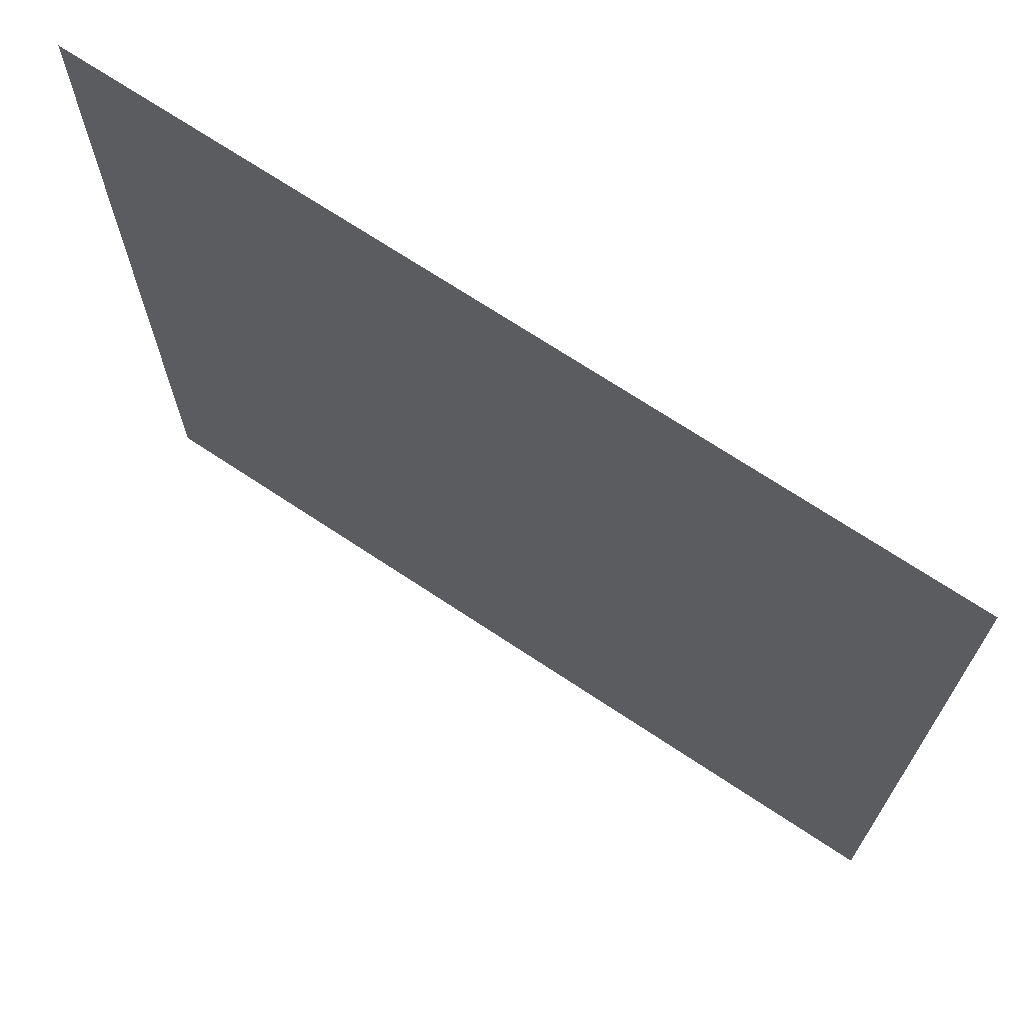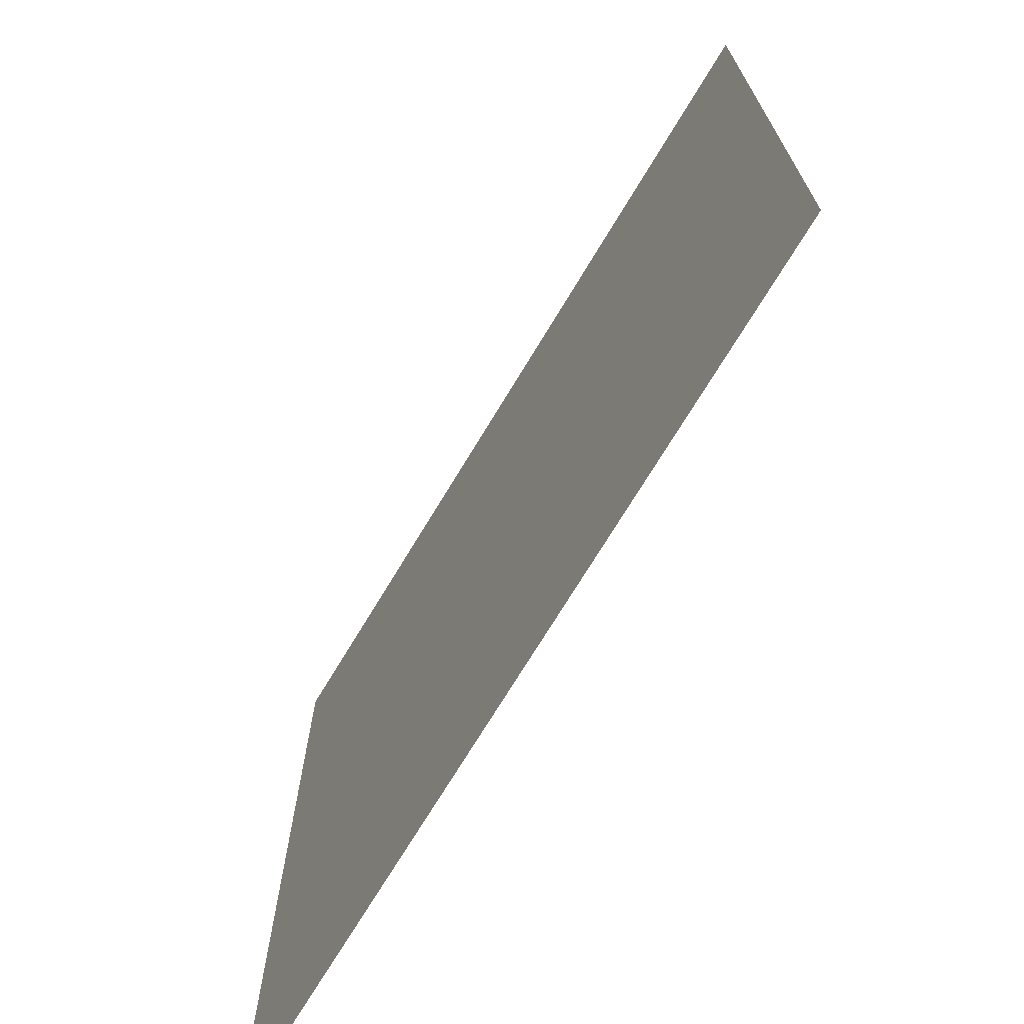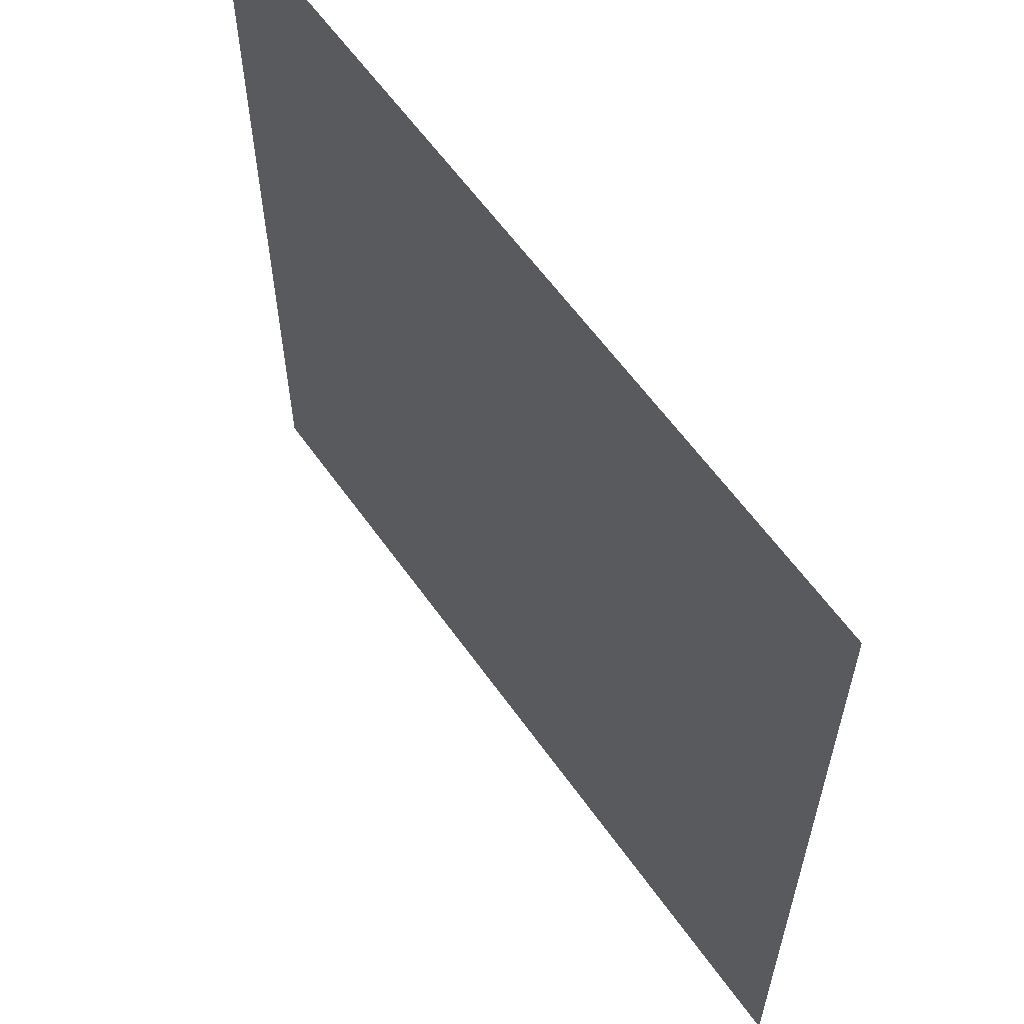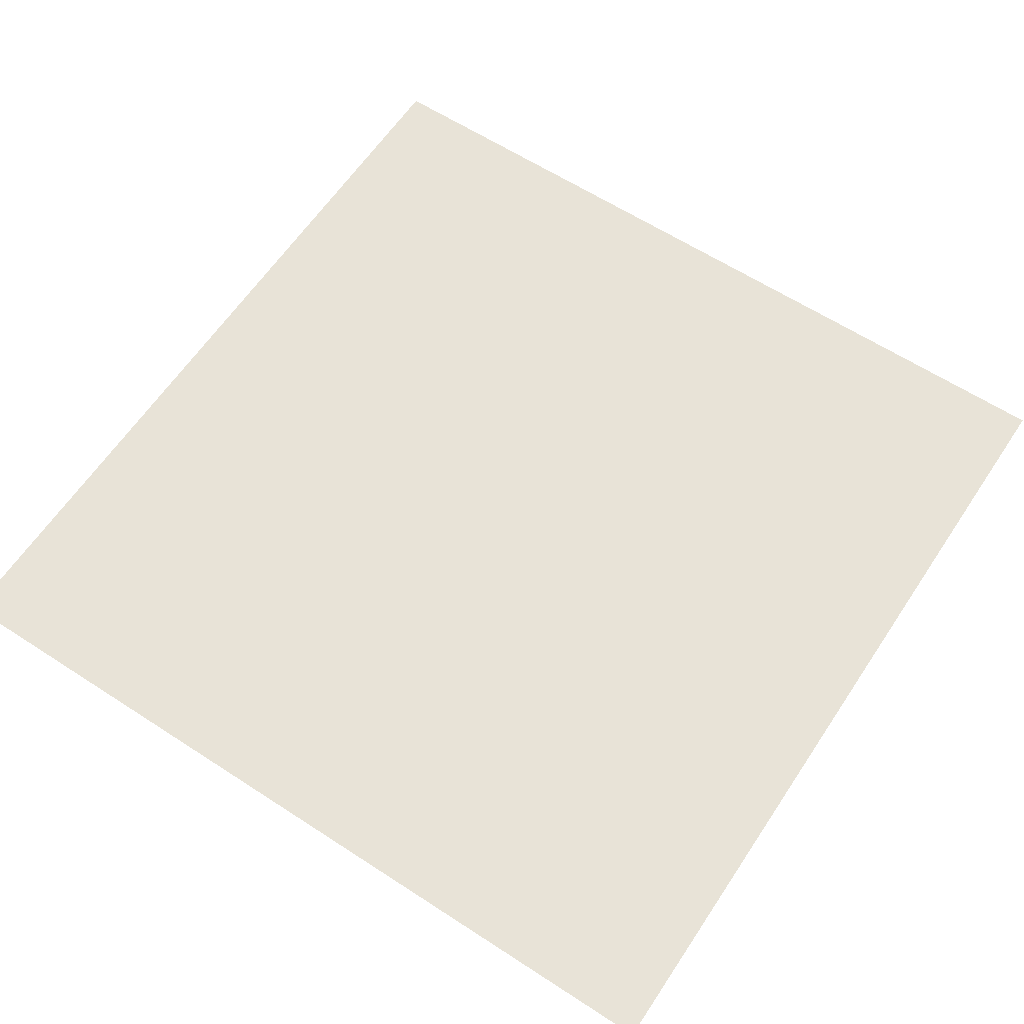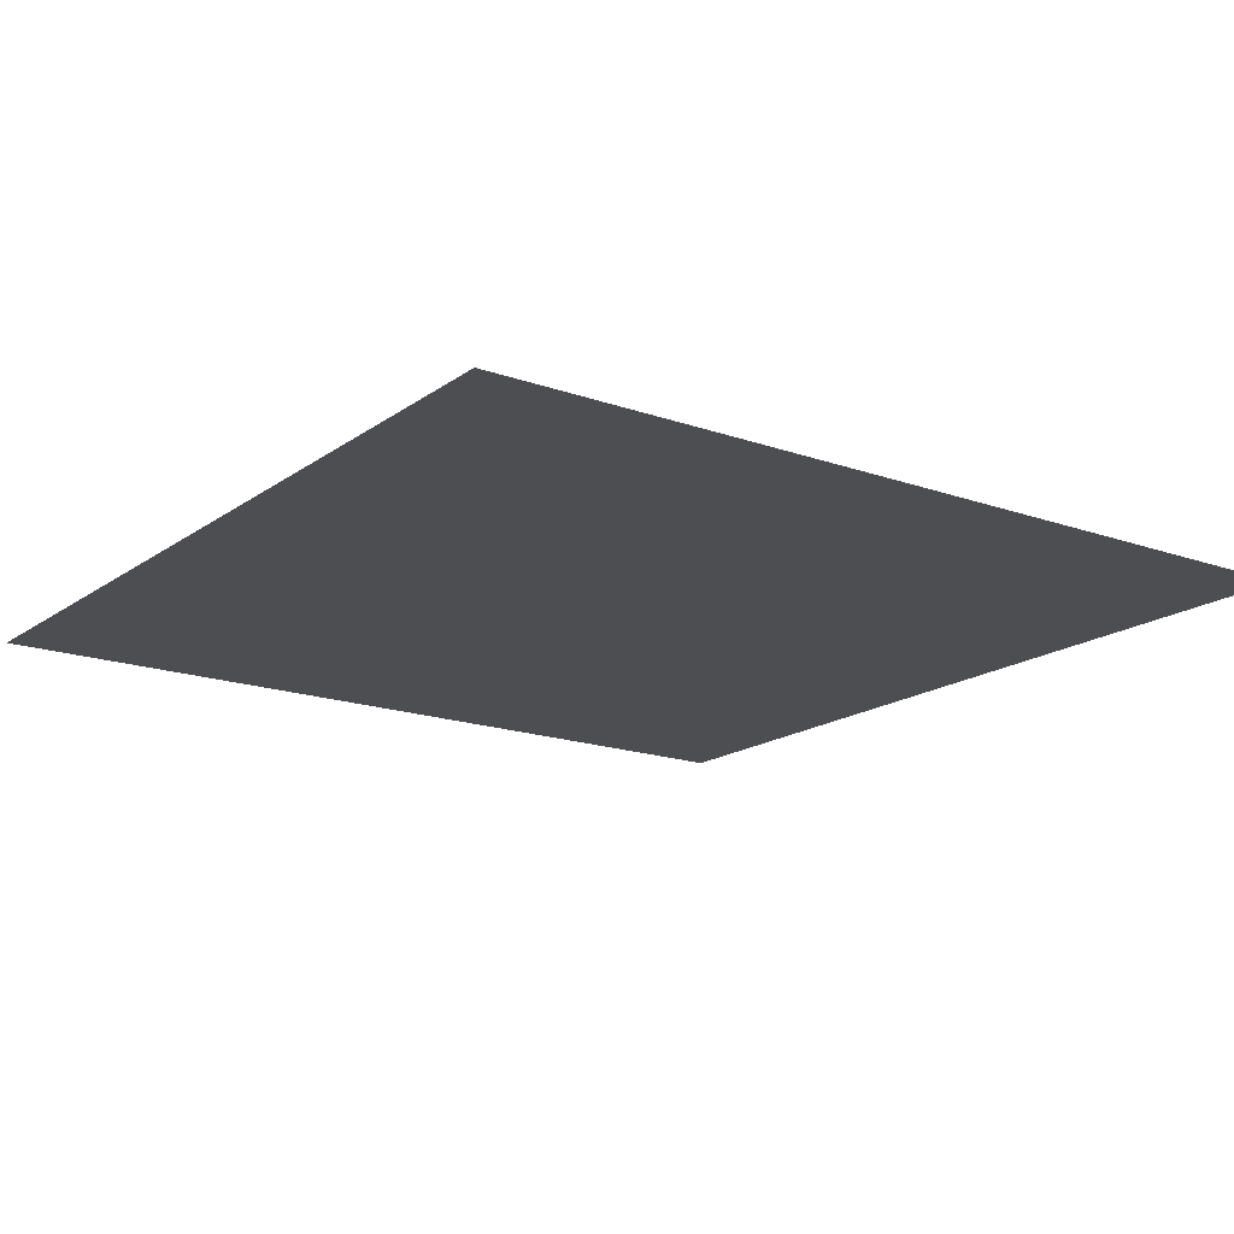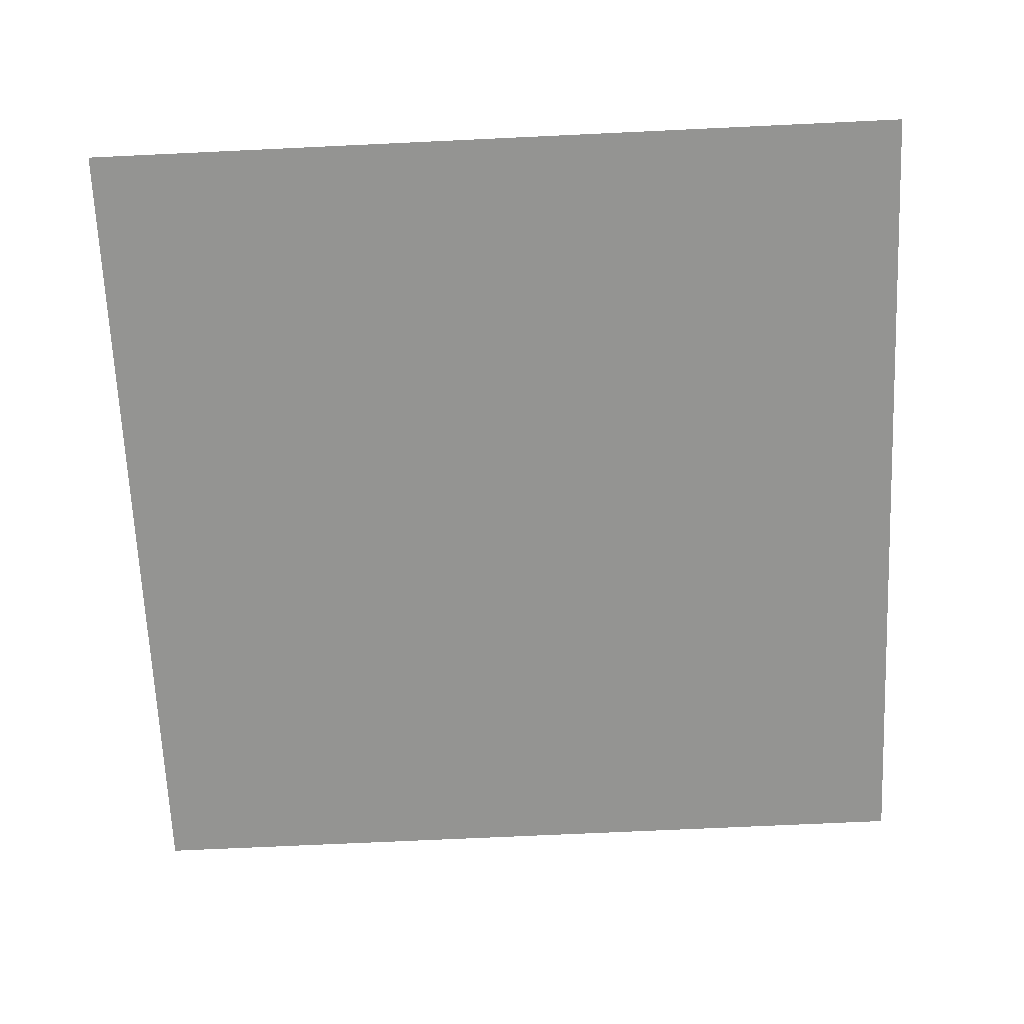
<metadata>
{"format":"obj","ext":"obj","renderer":"f3d","projection":"perspective","resolution":1024,"background":"white","views":[{"elev":70.4,"azim":-146.5,"up":"+Y"},{"elev":-71.8,"azim":58.9,"up":"+Y"},{"elev":60.5,"azim":-125.4,"up":"+Y"},{"elev":61.7,"azim":33.5,"up":"+Z"},{"elev":-16.9,"azim":-125.4,"up":"+Z"},{"elev":-66.9,"azim":2.5,"up":"+Z"}]}
</metadata>
<code>
o FridgeDrawer1_26_FridgeDrawer1E2_2_GeomSubset_2
v -0.006235 0.3097 -0.9404
v -0.006227 0.3097 -0.9404
v -0.006235 0.3097 -0.9404
v -0.006227 0.3097 -0.9404
v -0.006235 0.3097 -0.9404
v -0.006227 0.3097 -0.9404
v -0.006235 0.3097 -0.9404
v -0.006227 0.3097 -0.9404
v -0.006235 0.3097 -0.9404
v -0.006227 0.3097 -0.9404
v -0.006235 0.3097 -0.9404
v -0.006227 0.3097 -0.9404
v -0.006235 0.3097 -0.9404
v -0.006227 0.3097 -0.9404
v -0.006235 0.3097 -0.9404
v -0.006227 0.3097 -0.9404
v -0.006235 0.3097 -0.9404
v -0.006227 0.3097 -0.9404
v -0.006235 0.3097 -0.9404
v -0.006227 0.3097 -0.9404
v -0.006235 0.3097 -0.9404
v -0.006227 0.3097 -0.9404
v -0.006235 0.3097 -0.9404
v -0.006227 0.3097 -0.9404
v -0.006235 0.3097 -0.9404
v -0.006227 0.3097 -0.9404
v -0.006235 0.3097 -0.9404
v -0.006227 0.3097 -0.9404
v 0.3311 0.1272 -0.4365
v -0.3326 0.1272 -0.4365
v 0.3311 0.1272 -0.1347
v -0.3326 0.1272 -0.1347
v 0.3311 0.1417 -0.1347
v -0.3326 0.1417 -0.1347
v 0.3311 0.1417 -0.4365
v -0.3326 0.1417 -0.4365
v -0.3406 0.1212 -0.1742
v -0.3402 0.1184 -0.1743
v -0.338 0.1202 -0.1765
v -0.2693 0.1002 -0.1765
v -0.2699 0.09813 -0.1742
v -0.338 0.1202 -0.1459
v -0.3401 0.1184 -0.1481
v -0.3406 0.1212 -0.1481
v -0.2693 0.1002 -0.1459
v -0.2699 0.09813 -0.1482
v -0.3335 0.1247 -0.1483
v -0.3348 0.1229 -0.1459
v -0.3367 0.1241 -0.1483
v -0.2678 0.1066 -0.1459
v -0.2674 0.1087 -0.1482
v -0.3348 0.1229 -0.1765
v -0.3335 0.1247 -0.1741
v -0.3367 0.1241 -0.1741
v -0.2674 0.1087 -0.1742
v -0.2678 0.1066 -0.1765
v -0.006231 0.0647 -0.1482
v -0.006231 0.06683 -0.1459
v -0.1271 0.07147 -0.1459
v -0.1274 0.06936 -0.1482
v -0.006231 0.0825 -0.1459
v -0.006231 0.08462 -0.1482
v -0.1274 0.08782 -0.1482
v -0.1276 0.0857 -0.1459
v -0.006231 0.08462 -0.1742
v -0.006231 0.0825 -0.1765
v -0.1276 0.0857 -0.1765
v -0.1274 0.08782 -0.1742
v -0.006231 0.06683 -0.1765
v -0.006231 0.0647 -0.1742
v -0.1274 0.06936 -0.1742
v -0.1271 0.07147 -0.1765
v -0.1975 0.08368 -0.1459
v -0.198 0.0816 -0.1482
v -0.198 0.09624 -0.1482
v -0.1983 0.09415 -0.1459
v -0.1983 0.09415 -0.1765
v -0.198 0.09624 -0.1742
v -0.198 0.0816 -0.1742
v -0.1975 0.08368 -0.1765
v 0.3365 0.1202 -0.1765
v 0.3386 0.1184 -0.1742
v 0.3392 0.1212 -0.1742
v 0.2679 0.1002 -0.1765
v 0.2685 0.09813 -0.1742
v 0.3392 0.1212 -0.1481
v 0.3387 0.1184 -0.148
v 0.3365 0.1202 -0.1459
v 0.2679 0.1002 -0.1459
v 0.2685 0.09813 -0.1482
v 0.3352 0.1241 -0.1483
v 0.3333 0.1229 -0.1459
v 0.332 0.1247 -0.1483
v 0.2664 0.1066 -0.1459
v 0.2659 0.1087 -0.1482
v 0.3352 0.1241 -0.1741
v 0.332 0.1247 -0.1741
v 0.3333 0.1229 -0.1765
v 0.2659 0.1087 -0.1742
v 0.2664 0.1066 -0.1765
v 0.1259 0.06936 -0.1482
v 0.1256 0.07147 -0.1459
v 0.1261 0.0857 -0.1459
v 0.1259 0.08782 -0.1482
v 0.1259 0.08782 -0.1742
v 0.1261 0.0857 -0.1765
v 0.1256 0.07147 -0.1765
v 0.1259 0.06936 -0.1742
v 0.1965 0.0816 -0.1482
v 0.1961 0.08368 -0.1459
v 0.1969 0.09415 -0.1459
v 0.1965 0.09624 -0.1482
v 0.1965 0.09624 -0.1742
v 0.1969 0.09415 -0.1765
v 0.1961 0.08368 -0.1765
v 0.1965 0.0816 -0.1742
v 0.3468 0.1198 -0.4477
v 0.3513 0.1239 -0.4532
v 0.3471 0.1238 -0.4576
v 0.3428 0.1198 -0.4529
v -0.3443 0.1198 -0.4529
v -0.3485 0.1239 -0.4576
v -0.3527 0.1238 -0.4533
v -0.3482 0.1198 -0.4477
v 0.3414 0.3147 -0.1272
v 0.347 0.319 -0.1316
v 0.3513 0.3151 -0.1315
v 0.3468 0.3112 -0.1272
v -0.3482 0.3112 -0.1272
v -0.3527 0.315 -0.1316
v -0.3486 0.319 -0.1315
v -0.3428 0.3147 -0.1272
v 0.3513 0.3149 -0.4531
v 0.3469 0.319 -0.4531
v 0.3469 0.3149 -0.4576
v -0.3484 0.3149 -0.4576
v -0.3484 0.319 -0.4531
v -0.3527 0.3149 -0.4531
v 0.3469 0.1239 -0.1272
v 0.3513 0.1239 -0.1317
v 0.3469 0.1198 -0.1317
v -0.3484 0.1198 -0.1317
v -0.3527 0.1239 -0.1317
v -0.3484 0.1239 -0.1272
v 0.3307 0.1198 -0.4393
v 0.3265 0.1239 -0.4347
v 0.3308 0.1239 -0.4303
v 0.3352 0.1198 -0.4349
v -0.3367 0.1198 -0.4349
v -0.3323 0.1239 -0.4302
v -0.3281 0.1239 -0.4347
v -0.3321 0.1198 -0.4393
v -0.3323 0.1239 -0.1317
v -0.3366 0.1198 -0.1317
v -0.3366 0.1239 -0.1272
v 0.3352 0.1239 -0.1272
v 0.3352 0.1198 -0.1317
v 0.3308 0.1239 -0.1317
v 0.3308 0.2979 -0.1317
v 0.3266 0.302 -0.1316
v 0.3311 0.3061 -0.1272
v 0.3352 0.3017 -0.1272
v -0.3367 0.3017 -0.1272
v -0.3326 0.3061 -0.1272
v -0.328 0.302 -0.1317
v -0.3323 0.2979 -0.1317
v -0.3323 0.2979 -0.4302
v -0.328 0.302 -0.4302
v -0.328 0.2979 -0.4347
v 0.3265 0.2979 -0.4347
v 0.3265 0.302 -0.4302
v 0.3308 0.2979 -0.4302
f 9 10 12 11

</code>
